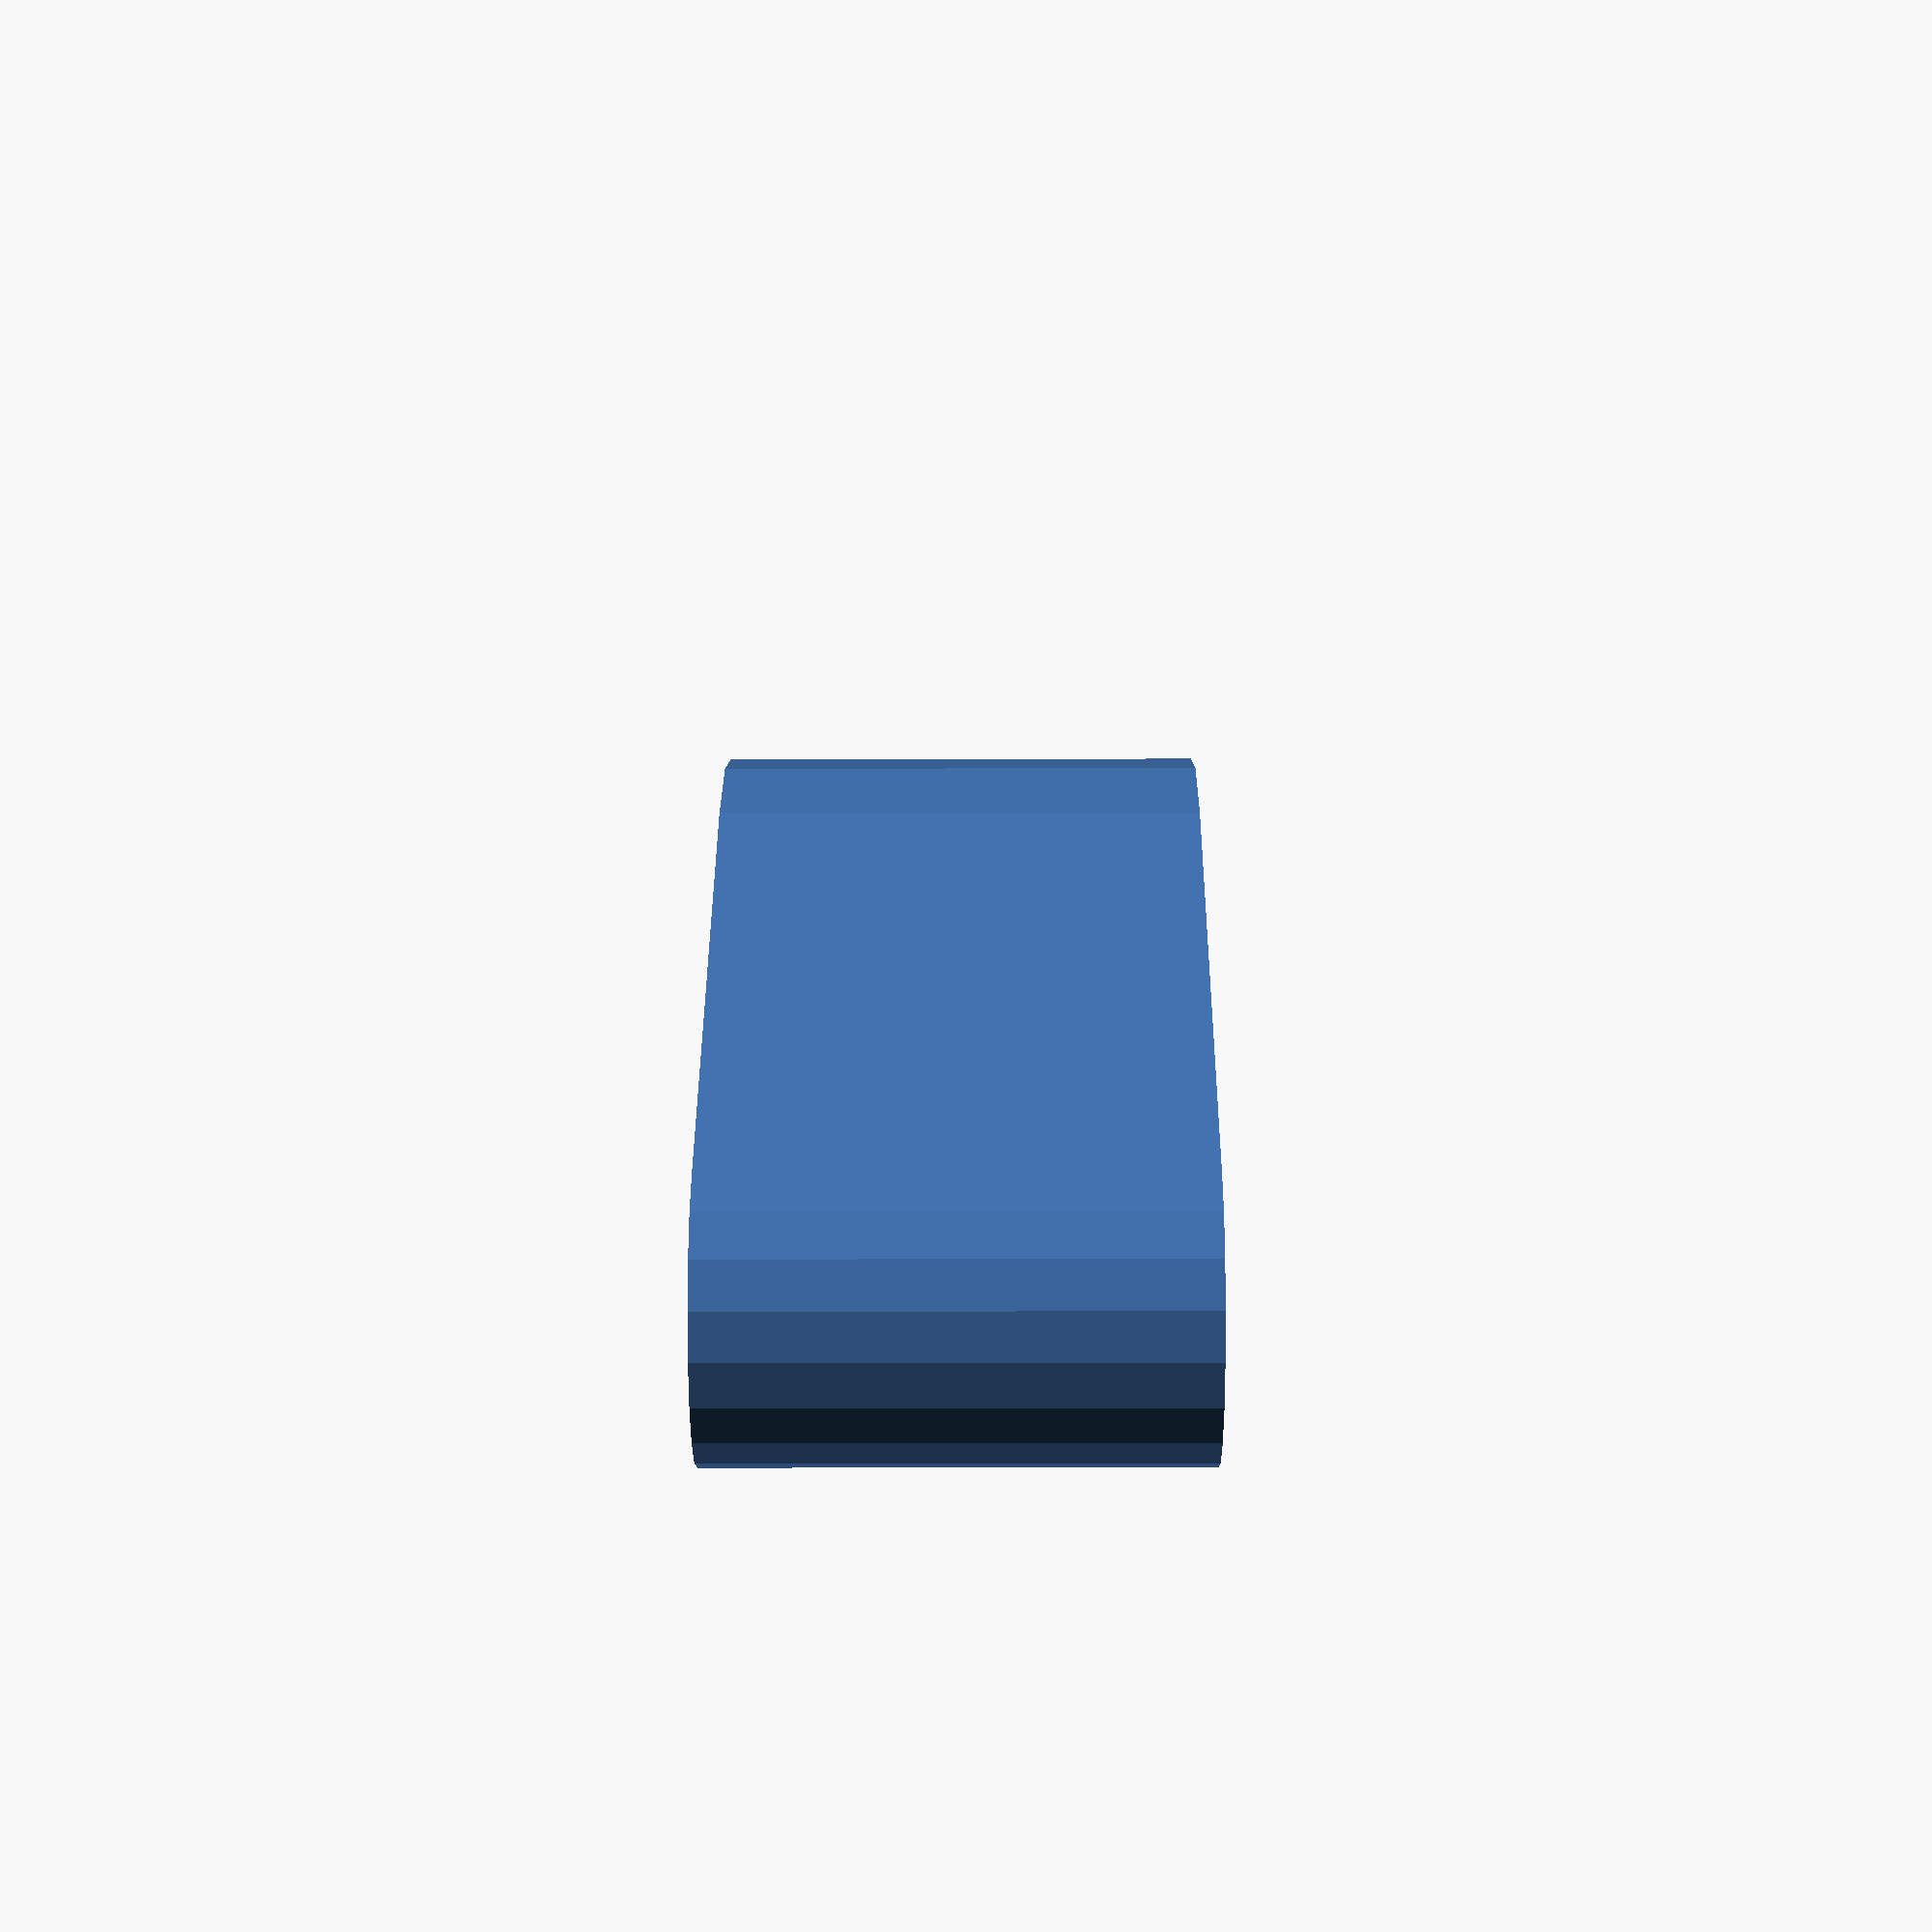
<openscad>
$fn=20;

nemaw = 42;
nemah = 30;
gap = 2;
boxw = 2.5;
nema_cylinder_r = 1.5;
nema_cylinder_h = 25;
mount_hole_r = 1.8;
mount_adjust = 20;
mount_hole_offset_x = 31/2;
mount_hole_offset_y = 31/2;
epsilon = 0.1;

module centeredCube(dimensions){
    translate([0, 0, dimensions[2]/2])
        cube(dimensions, center=true);
}

module ra_triangle(base, height){
    points = [[0, 0], [base, 0], [base, height]];
    
    polygon(points=points);
}

module nemaUmpiBase(h, pos=[0,0,0]){
    translate(pos)
        translate([0, 0, nemaw/2+gap+boxw])
            rotate([90, 0, 0])
                difference(){
                    centeredCube([nemaw+2*gap+boxw*2, nemaw+2*gap+boxw*2, h+2*gap+boxw]);
                    translate([0, 0, -epsilon]) centeredCube([nemaw+2*gap, nemaw+2*gap, h+2*gap]);
                    
                }
}

module nemaMount(h, pos=[0,0,0], adjust){
    function holePositionFromCenter() = [
        [-mount_hole_offset_x, -mount_hole_offset_y],
        [-mount_hole_offset_x, mount_hole_offset_y],
        [mount_hole_offset_x, mount_hole_offset_y],
        [mount_hole_offset_x, -mount_hole_offset_y]
    ];
    
    module allHoles(){
        // mount holes
        translate([0, epsilon, nemaw/2+boxw+gap]) rotate([90, 0, 0]) makeHoles(holePositionFromCenter(), mount_hole_r, boxw+1000, adjust);
        
        // center hole
        translate([0, epsilon, nemaw/2+boxw+gap]) rotate([90, 0, 0]) makeHoles([[0, 0]], mount_hole_r*2, boxw+1000, adjust);
    }
    
    module whatToDiff(){
        translate([-(nemaw+2*gap+2*boxw+adjust)/2-epsilon, -epsilon, 2*boxw+2*gap+nemaw+epsilon])
            rotate([-90, 0, -90])
                linear_extrude(2*boxw+2*gap+nemaw+2*epsilon+adjust)
                    ra_triangle(2*gap+boxw+nemah, nemah+2*boxw+gap);
        allHoles();
    }
    
    translate(pos){
        difference(){
            translate([0, 0, nemaw/2+gap+boxw])
                rotate([90, 0, 0])
                    difference(){
                        centeredCube([nemaw+2*gap+boxw*2+adjust, nemaw+2*gap+boxw*2, h+2*gap+boxw]);
                        translate([0, 0, boxw+gap+epsilon]) centeredCube([nemaw+2*gap+adjust, nemaw+2*gap, h+2*gap]);
                    }
                    
            whatToDiff();
        }
    }
}

module nema(h, pos=[0,0,0]){
    if(0){
        
    color([1, 0, 0])
    
    #translate(pos){
        rotate([90, 0, 0]){
            centeredCube([nemaw, nemaw, h]);
            translate([0, 0, -nema_cylinder_h]) cylinder(r=nema_cylinder_r, h=nema_cylinder_h);
        }
    }
    
} 
}

module nemaWithUmpiBase(pos){
    union(){
        nemaUmpiBase(nemah, pos);
        translate([0, 0, nemaw/2+gap+boxw]) nema(nemah, pos);
    }
}

module makeHoles(positions, r, h, adjust = 1){
    union(){
        for (i = [0 : 1 : len(positions)-1]) {
            translate(positions[i])
            hull(){
                translate([-adjust/2, 0, 0]) cylinder(r=r, h=h);
                translate([adjust/2, 0, 0]) cylinder(r=r, h=h);
            }
        }
    }
}

module nemaWithMount(pos, adjust){
    difference(){
        union(){
            nemaMount(nemah, pos, adjust=adjust);
            translate([0, -(gap*2+boxw), nemaw/2+gap+boxw]) nema(nemah, pos);
            
        }
    }
}
    
base_h = 5;

module base(){
    centeredCube([200, 300, base_h]);
}

module flatGearHead(h=50, gap = 0.0){
	difference(){
		cylinder(r=50/2+gap, h=h);
		translate([20+gap, -40, -20]) cube([45, 150, h+40]);
	}
}

module armbase(l, w, h){
	linear_extrude(h){
		hull(){
			translate([w/2, 0, 0]) circle(r=w/2);
			translate([l-w/2, 0, 0]) circle(r=w/2);
		}
	}
}

module hole(h=50, r=1.9){
	cylinder(r=r, h=h);
}

module armPiece(l=1700, w=250, h=40){
    scale([1, 1, 1] * 0.1)
	difference(){
		armbase(l, w, h);
     
        hull() gearMount([w*0.7, 0, -1], h=h+2.0);
        hull() gearMount([l-w*0.7, 0, -0.1], h=h+2.0);
//		translate([w/2, 0, -1]) flatGearHead(h=h+5, gap=2.3);
//		translate([l-w/2, 0, -1]) flatGearHead(h=h+5, gap=2.3);
	}
}

module wholeBase(){
    difference(){
        union(){
            base();
            translate([0, nemaw/2+gap+boxw, 0]) rotate([90, 0, 0]) nemaWithUmpiBase([0, 0, 0]);
            nemaWithMount([0, -50, 0], adjust=mount_adjust);
            translate([0, 0, 0]) rotate([0, 0, 180]) nemaWithMount([0, 0, 0], adjust=mount_adjust);
        }
    }
    //rotate([90, -90, 0]) armPiece();
}
    

module joint1(){
    intersection(){
        rotate([90, -90, 0]) armPiece(1400, 300, boxw*10.1); 
        translate([0, 0, nemah+boxw*2+gap*2+505]) cube([1000, 1000, 1000], center=true);
    }
    intersection(){
        translate([0, 0, -60]) rotate([90, -90, 0]) armPiece(2000, 300, boxw*20); 
        translate([0, 0, nemah+boxw*2+gap*2-536.5]) cube([1000, 1000, 1000], center=true);
    }
    nemaWithMount([0, 0, 0], adjust=mount_adjust);
}

module gearMount(pos, h=20){
    translate(pos)
        difference(){
            gearMountHull(h);
            translate([0, 0, -0.1])
                flatGearHead(h=h+2);
        }
}

module gearMountHull(h){
    hull(){
        translate([-100, 0, 0]) cylinder(r=25, h=h);
        translate([0, 0, 0]) cylinder(r=60, h=h);
        translate([100, 0, 0]) cylinder(r=25, h=h);
    }
}

gearMount([0, 0, 0], h=80);
//wholeBase();
//joint1(); 
</openscad>
<views>
elev=14.2 azim=329.5 roll=270.3 proj=p view=wireframe
</views>
